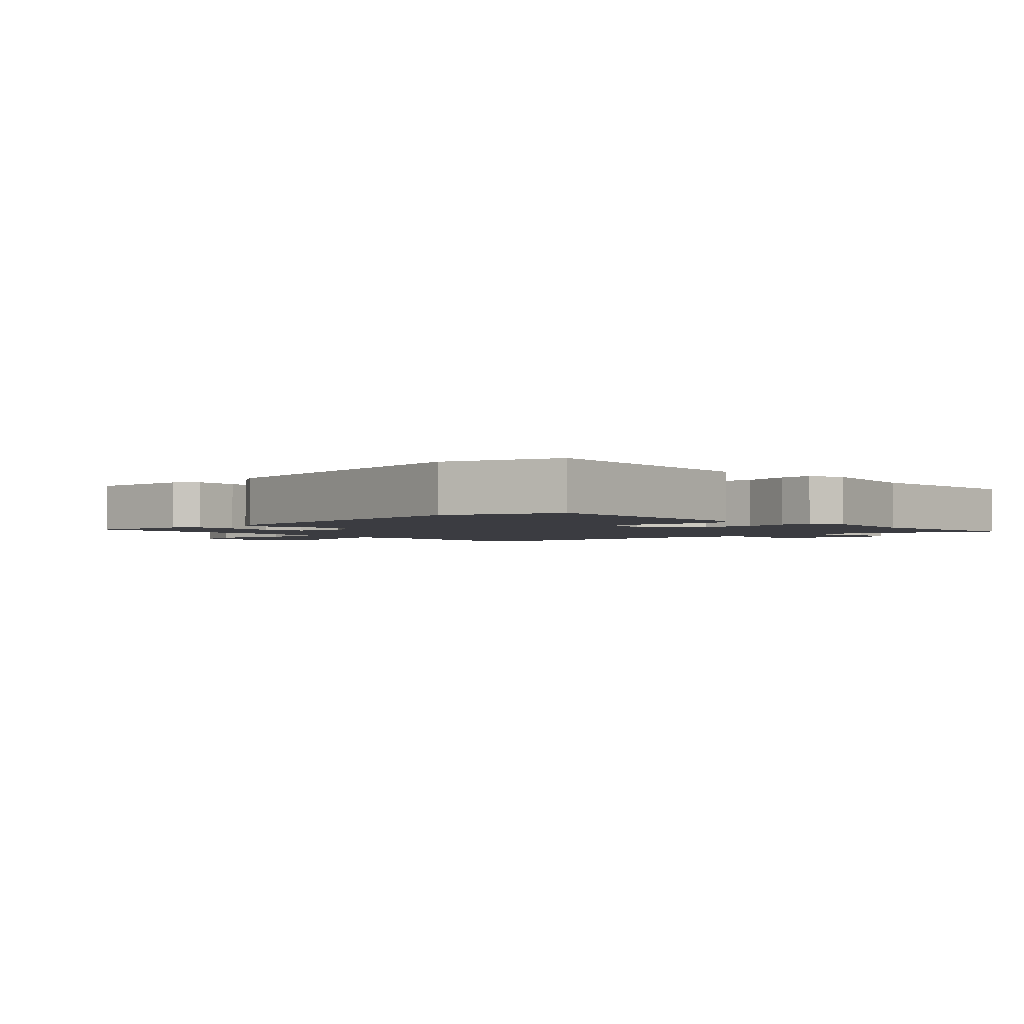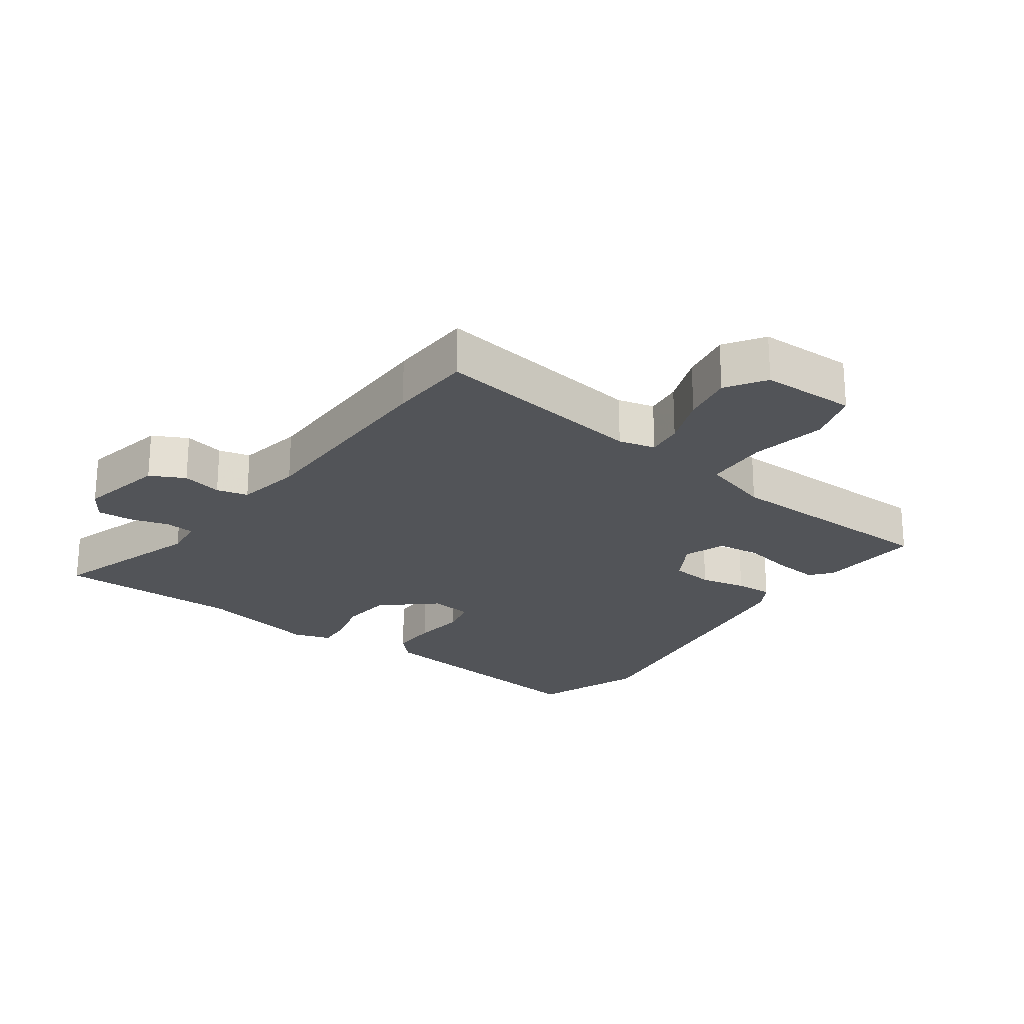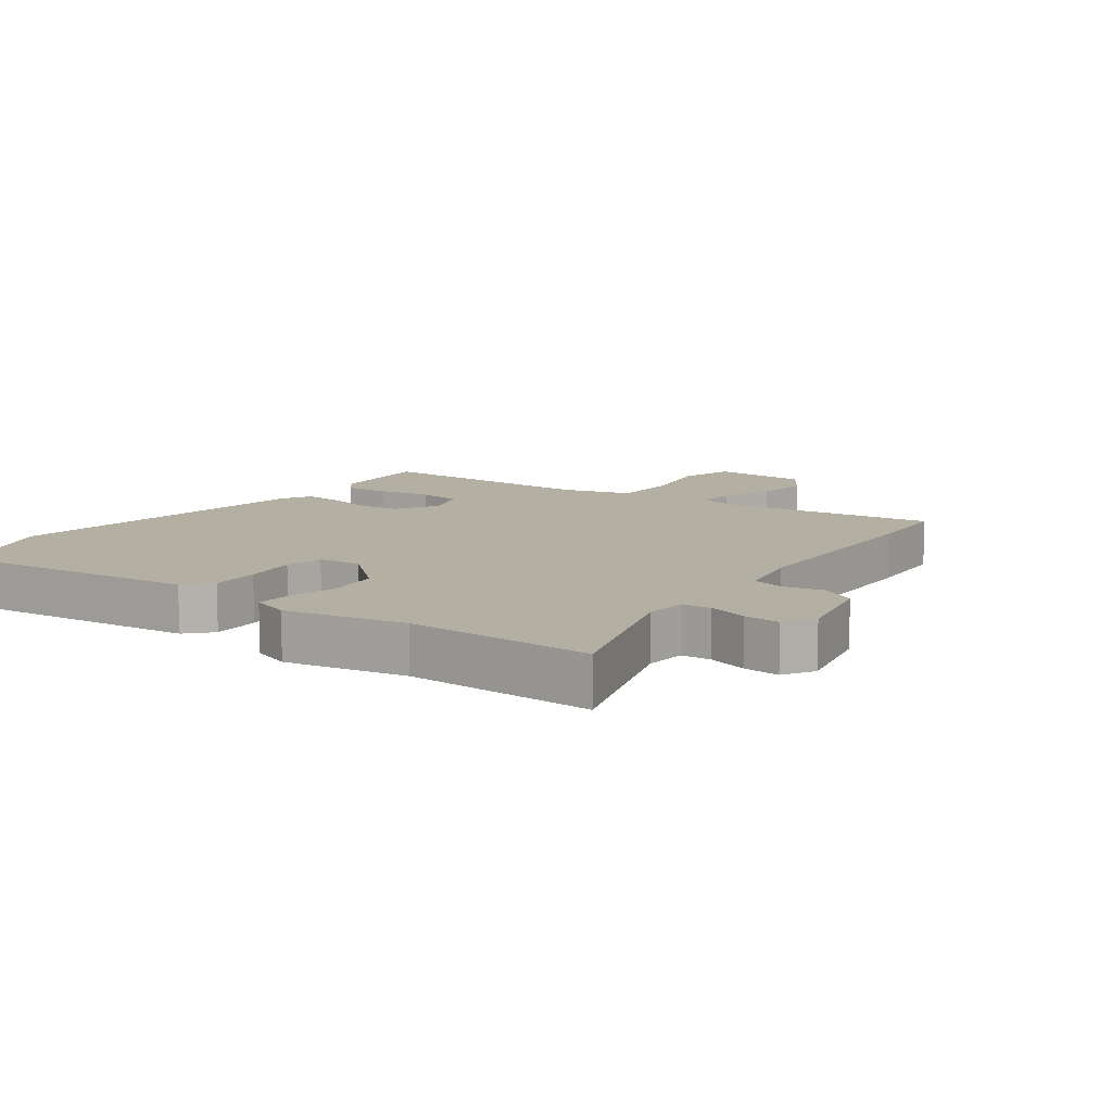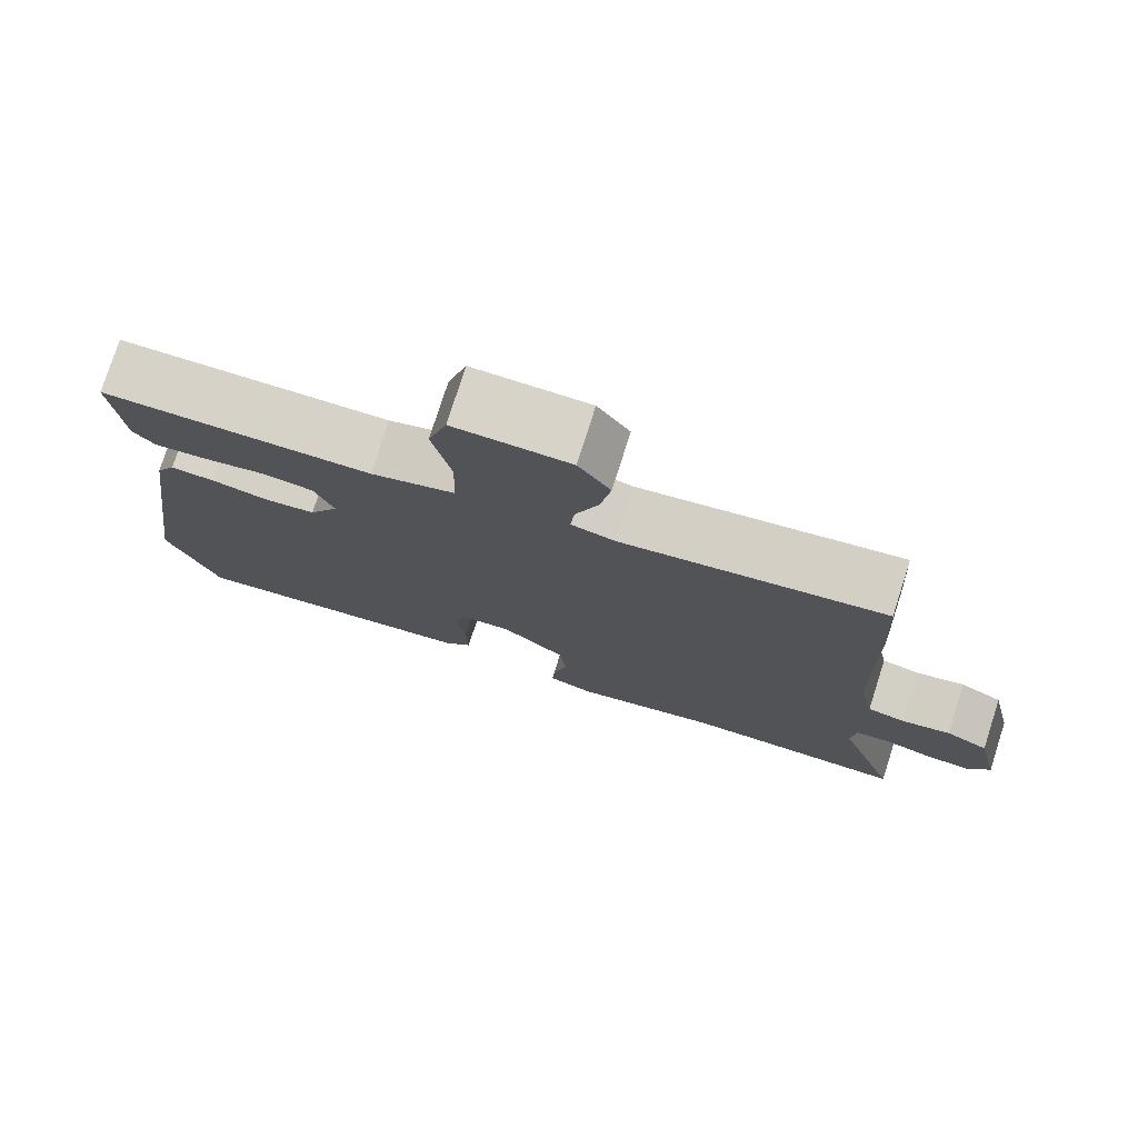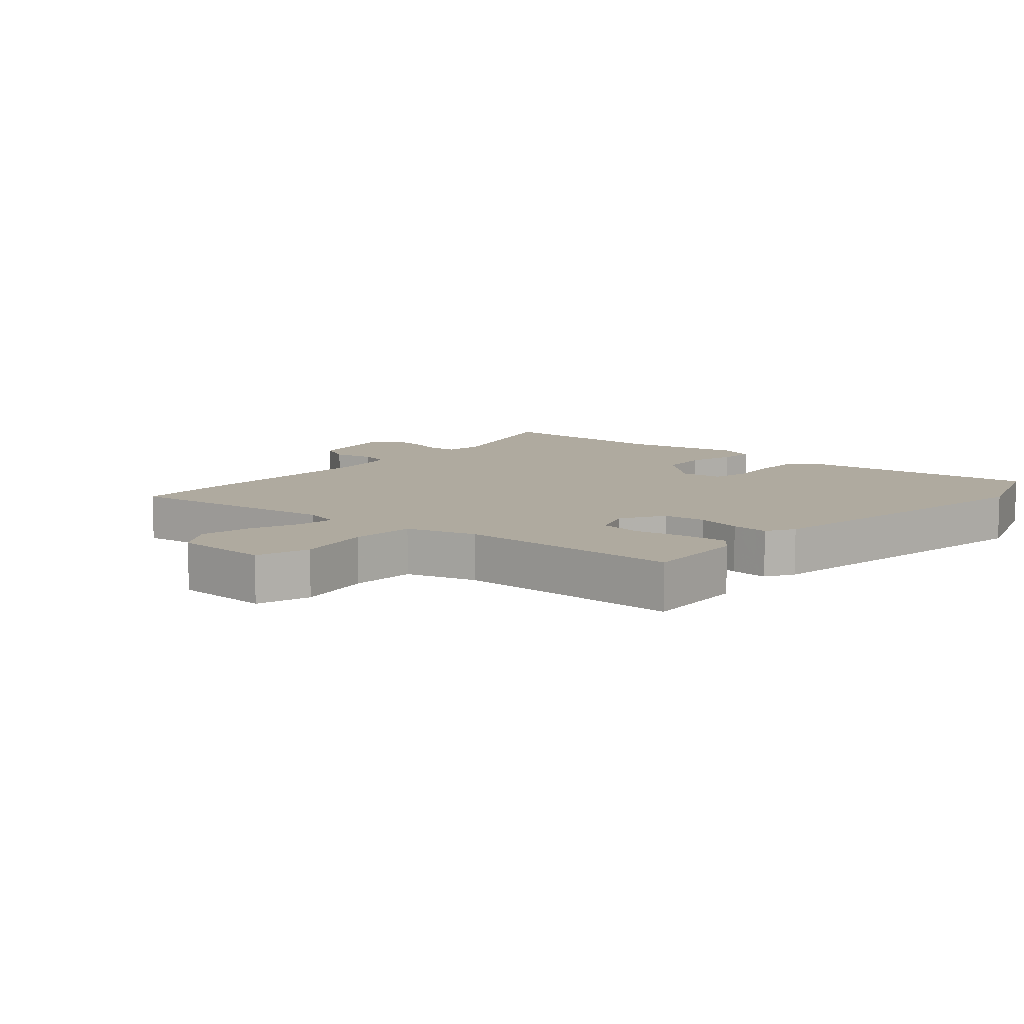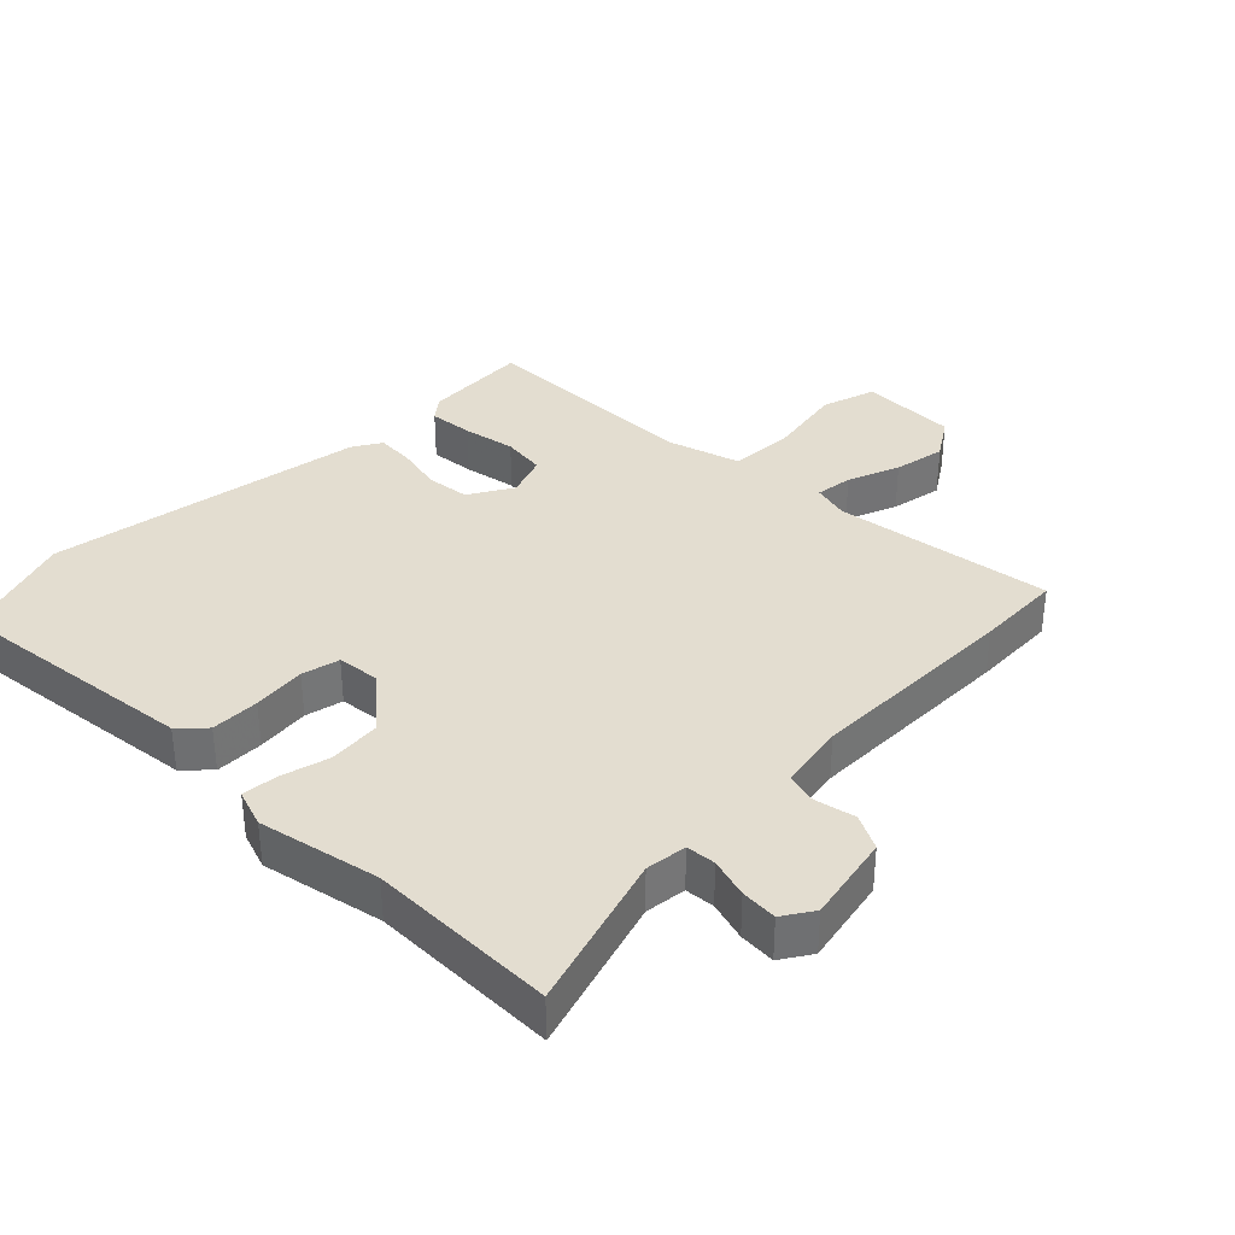
<metadata>
{"format":"obj","ext":"obj","renderer":"f3d","projection":"perspective","resolution":1024,"background":"white","views":[{"elev":-2.2,"azim":135.5,"up":"+Y"},{"elev":-23.0,"azim":-34.8,"up":"+Y"},{"elev":11.1,"azim":-142.9,"up":"+Y"},{"elev":77.2,"azim":-162.2,"up":"+Z"},{"elev":9.4,"azim":42.6,"up":"+Y"},{"elev":35.5,"azim":-133.8,"up":"+Y"}]}
</metadata>
<code>
v -0.321 0.07 -0.504
v -0.609 0.07 -0.498
v -0.53 0.07 -0.261
v -0.536 0.07 -0.198
v -0.581 0.07 -0.193
v -0.642 0.07 -0.209
v -0.698 0.07 -0.211
v -0.727 0.07 -0.164
v -0.697 0.07 -0.03
v -0.643 0.07 -0.004
v -0.581 0.07 -0.019
v -0.532 0.07 -0.008
v -0.512 0.07 0.094
v -0.505 0.07 0.421
v -0.497 0.07 0.553
v -0.163 0.07 0.498
v -0.106 0.07 0.511
v -0.112 0.07 0.568
v -0.141 0.07 0.648
v -0.154 0.07 0.728
v -0.113 0.07 0.788
v 0.035 0.07 0.787
v 0.059 0.07 0.704
v 0.035 0.07 0.587
v 0.038 0.07 0.487
v 0.146 0.07 0.452
v 0.495 0.07 0.438
v 0.482 0.07 0.276
v 0.454 0.07 0.243
v 0.386 0.07 0.251
v 0.306 0.07 0.268
v 0.239 0.07 0.261
v 0.214 0.07 0.197
v 0.252 0.07 0.129
v 0.318 0.07 0.12
v 0.39 0.07 0.134
v 0.448 0.07 0.136
v 0.473 0.07 0.092
v 0.54 0.07 -0.396
v 0.474 0.07 -0.568
v 0.093 0.07 -0.513
v 0.057 0.07 -0.474
v 0.059 0.07 -0.4
v 0.07 0.07 -0.319
v 0.058 0.07 -0.261
v -0.008 0.07 -0.252
v -0.09 0.07 -0.321
v -0.099 0.07 -0.4
v -0.081 0.07 -0.475
v -0.078 0.07 -0.529
v -0.136 0.07 -0.547
v -0.321 0 -0.504
v -0.609 0 -0.498
v -0.53 0 -0.261
v -0.536 0 -0.198
v -0.581 0 -0.193
v -0.642 0 -0.209
v -0.698 0 -0.211
v -0.727 0 -0.164
v -0.697 0 -0.03
v -0.643 0 -0.004
v -0.581 0 -0.019
v -0.532 0 -0.008
v -0.512 0 0.094
v -0.505 0 0.421
v -0.497 0 0.553
v -0.163 0 0.498
v -0.106 0 0.511
v -0.112 0 0.568
v -0.141 0 0.648
v -0.154 0 0.728
v -0.113 0 0.788
v 0.035 0 0.787
v 0.059 0 0.704
v 0.035 0 0.587
v 0.038 0 0.487
v 0.146 0 0.452
v 0.495 0 0.438
v 0.482 0 0.276
v 0.454 0 0.243
v 0.386 0 0.251
v 0.306 0 0.268
v 0.239 0 0.261
v 0.214 0 0.197
v 0.252 0 0.129
v 0.318 0 0.12
v 0.39 0 0.134
v 0.448 0 0.136
v 0.473 0 0.092
v 0.54 0 -0.396
v 0.474 0 -0.568
v 0.093 0 -0.513
v 0.057 0 -0.474
v 0.059 0 -0.4
v 0.07 0 -0.319
v 0.058 0 -0.261
v -0.008 0 -0.252
v -0.09 0 -0.321
v -0.099 0 -0.4
v -0.081 0 -0.475
v -0.078 0 -0.529
v -0.136 0 -0.547
f 48 49 50 51
f 47 48 51 1
f 46 47 1 2
f 41 42 43 44
f 39 40 41 44
f 39 44 45
f 38 39 45
f 35 36 37 38
f 34 35 38 45
f 33 34 45 46
f 28 29 30 31
f 26 27 28 31
f 25 26 31 32
f 21 22 23 24
f 21 24 25
f 18 19 20 21
f 17 18 21 25
f 16 17 25 32
f 13 14 15 16
f 12 13 16 32
f 8 9 10 11
f 8 11 12
f 5 6 7 8
f 4 5 8 12
f 3 4 12 32
f 32 33 46
f 2 3 32 46
f 102 101 100 99
f 52 102 99 98
f 53 52 98 97
f 95 94 93 92
f 95 92 91 90
f 96 95 90
f 96 90 89
f 89 88 87 86
f 96 89 86 85
f 97 96 85 84
f 82 81 80 79
f 82 79 78 77
f 83 82 77 76
f 75 74 73 72
f 76 75 72
f 72 71 70 69
f 76 72 69 68
f 83 76 68 67
f 67 66 65 64
f 83 67 64 63
f 62 61 60 59
f 63 62 59
f 59 58 57 56
f 63 59 56 55
f 83 63 55 54
f 97 84 83
f 97 83 54 53
f 1 52 53 2
f 2 53 54 3
f 3 54 55 4
f 4 55 56 5
f 5 56 57 6
f 6 57 58 7
f 7 58 59 8
f 8 59 60 9
f 9 60 61 10
f 10 61 62 11
f 11 62 63 12
f 12 63 64 13
f 13 64 65 14
f 14 65 66 15
f 15 66 67 16
f 16 67 68 17
f 17 68 69 18
f 18 69 70 19
f 19 70 71 20
f 20 71 72 21
f 21 72 73 22
f 22 73 74 23
f 23 74 75 24
f 24 75 76 25
f 25 76 77 26
f 26 77 78 27
f 27 78 79 28
f 28 79 80 29
f 29 80 81 30
f 30 81 82 31
f 31 82 83 32
f 32 83 84 33
f 33 84 85 34
f 34 85 86 35
f 35 86 87 36
f 36 87 88 37
f 37 88 89 38
f 38 89 90 39
f 39 90 91 40
f 40 91 92 41
f 41 92 93 42
f 42 93 94 43
f 43 94 95 44
f 44 95 96 45
f 45 96 97 46
f 46 97 98 47
f 47 98 99 48
f 48 99 100 49
f 49 100 101 50
f 50 101 102 51
f 51 102 52 1

</code>
